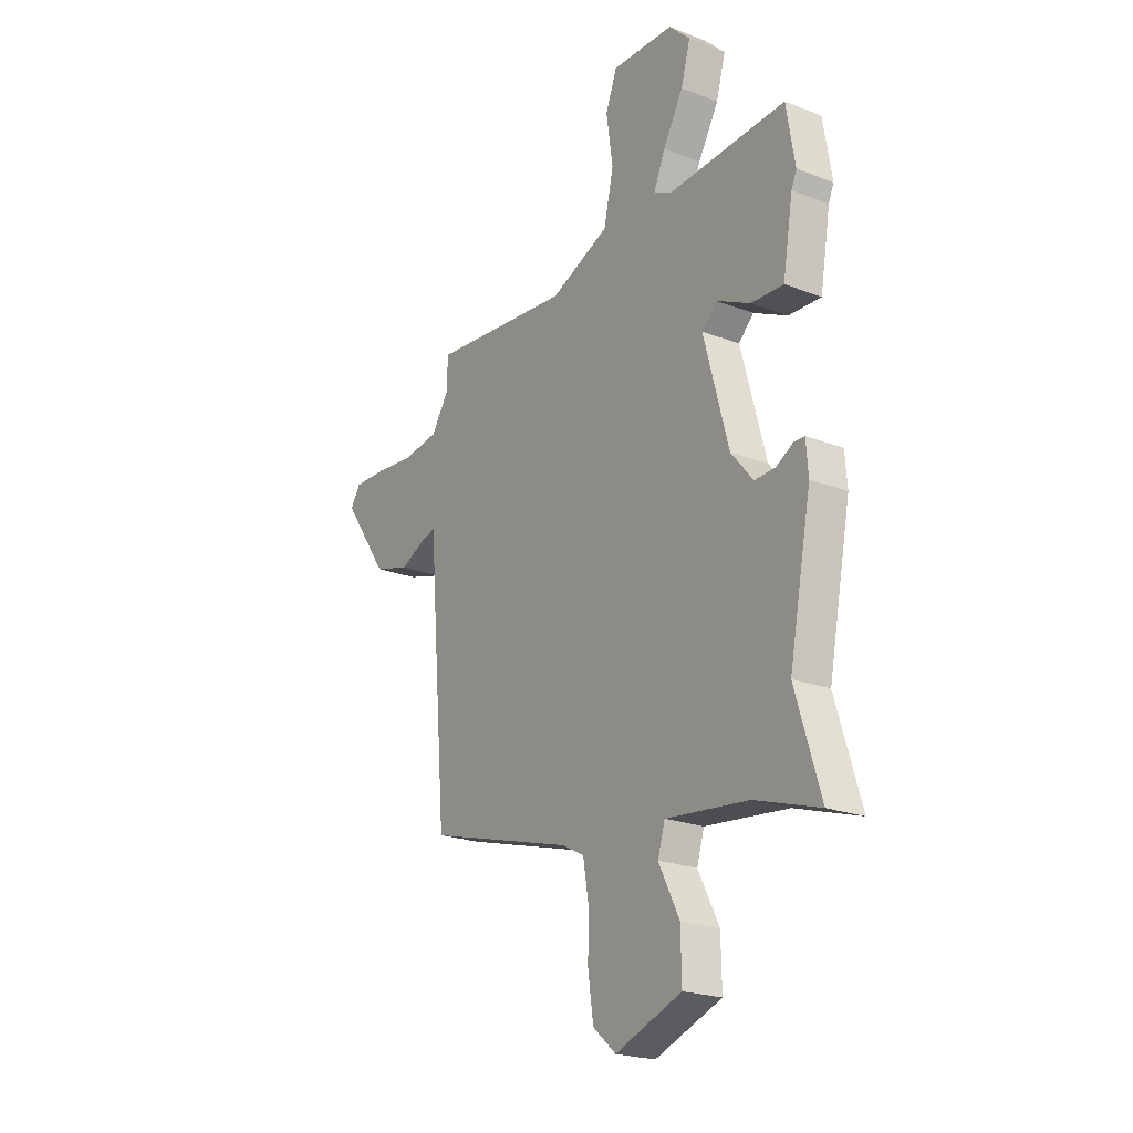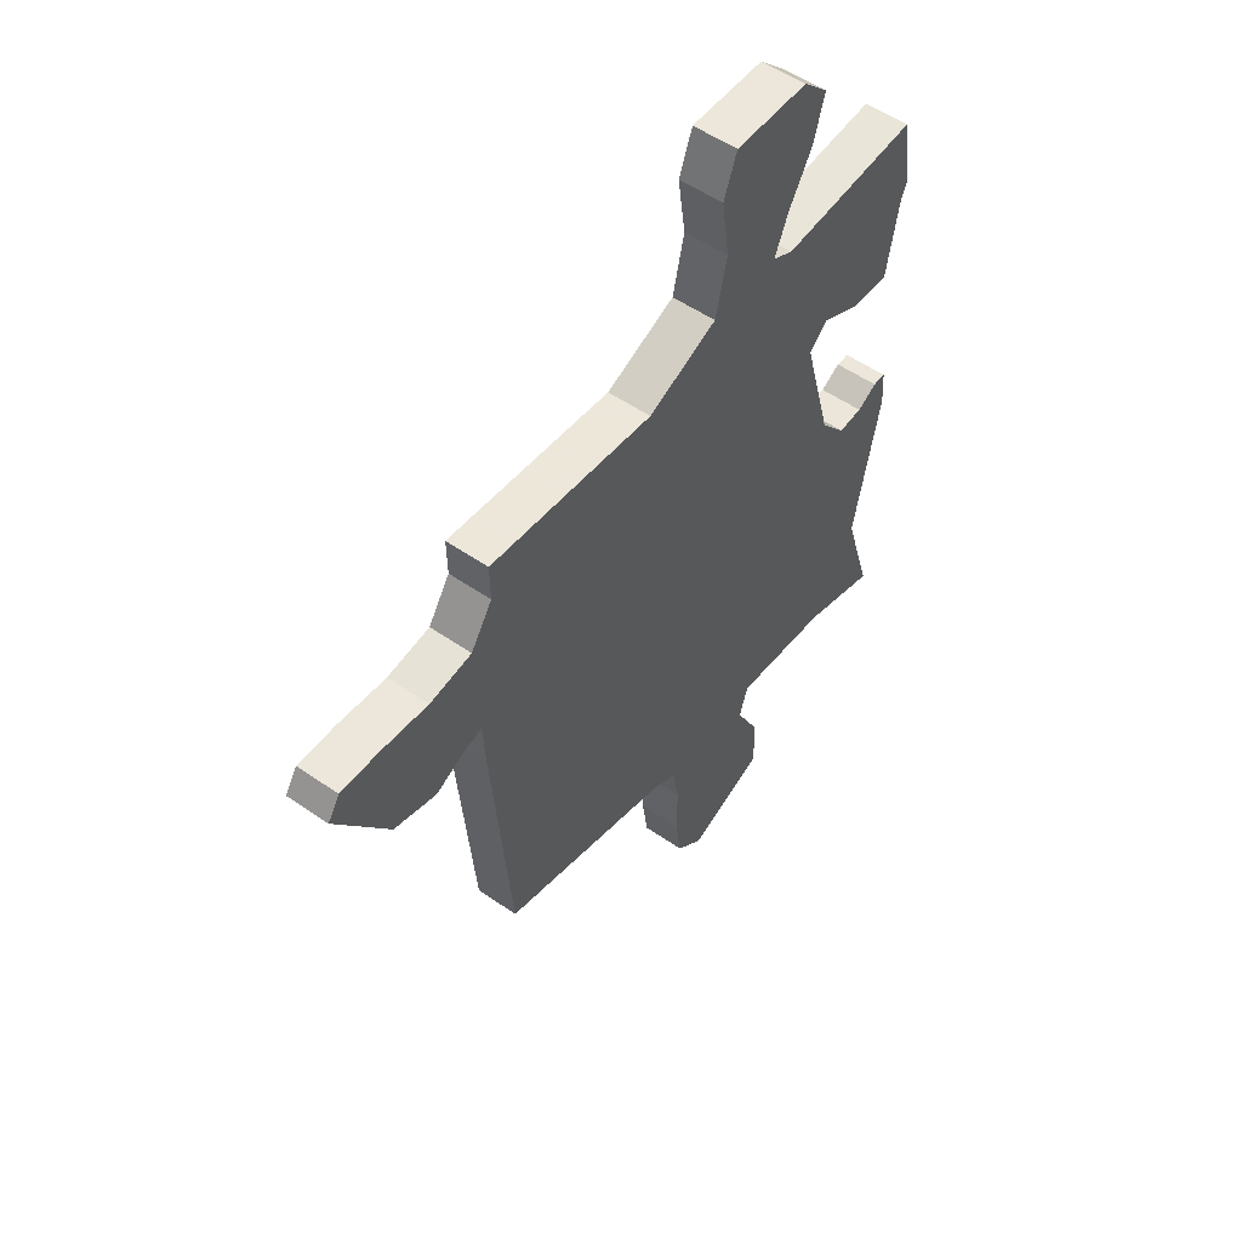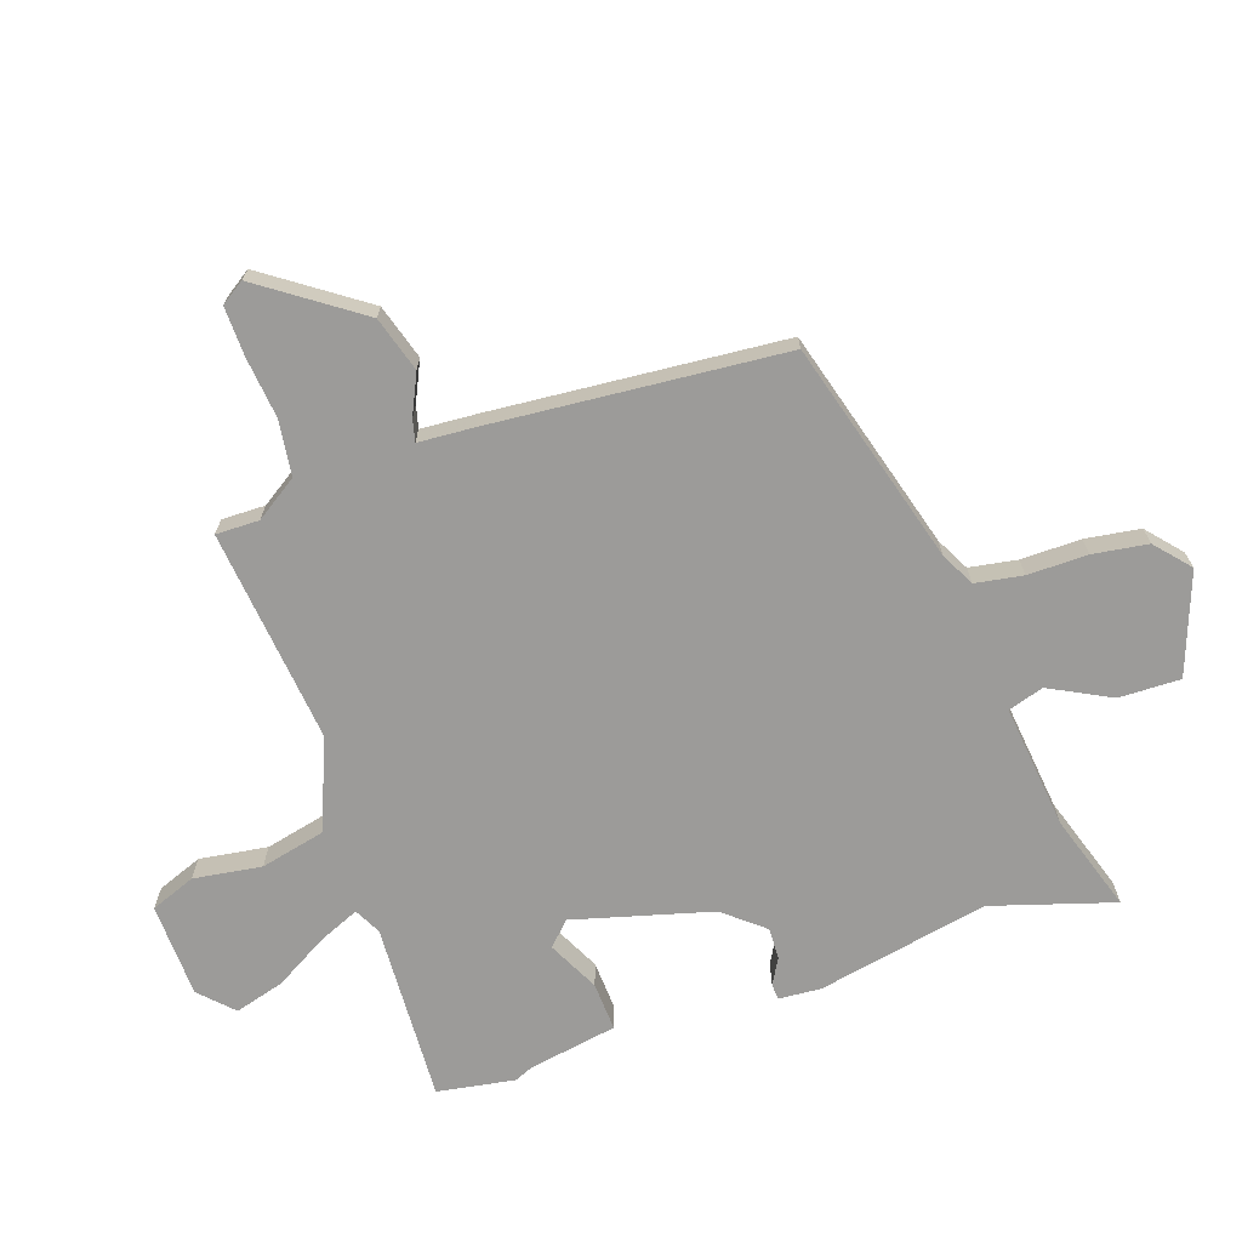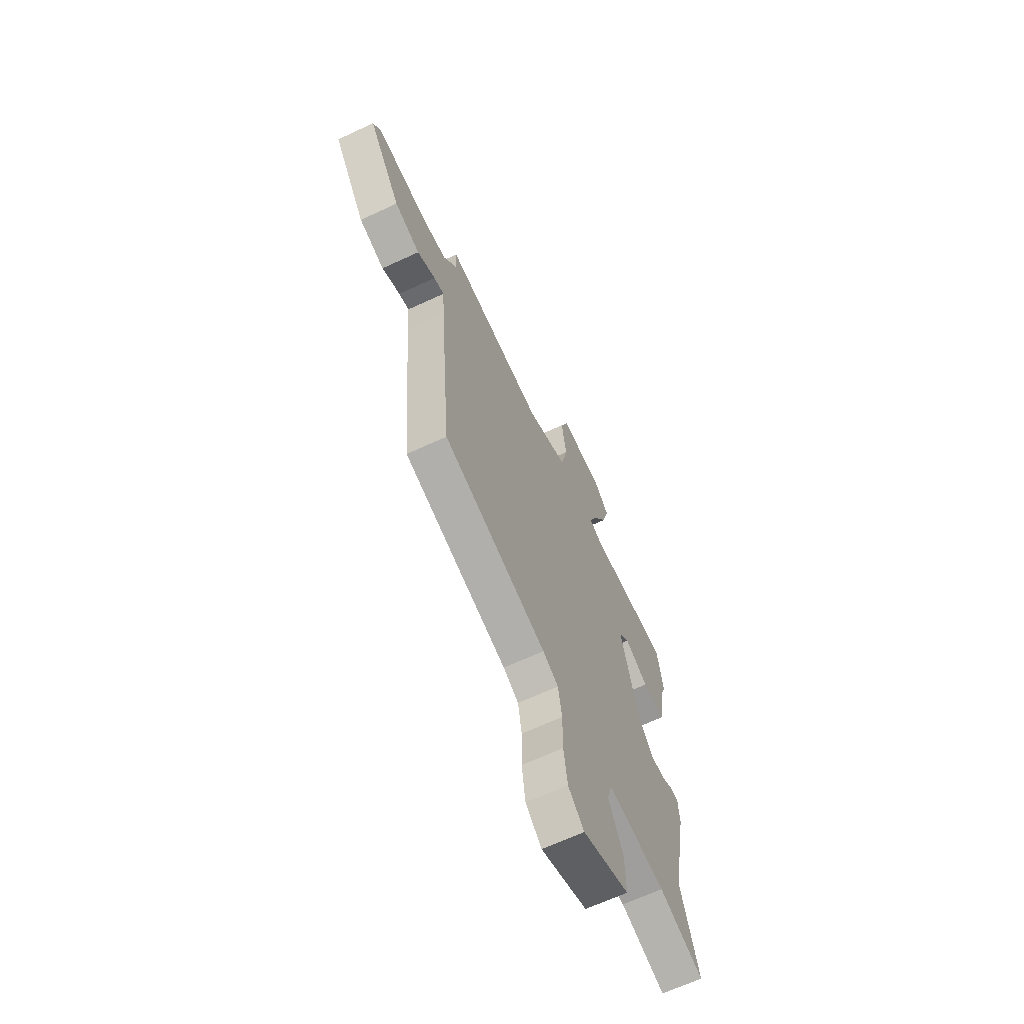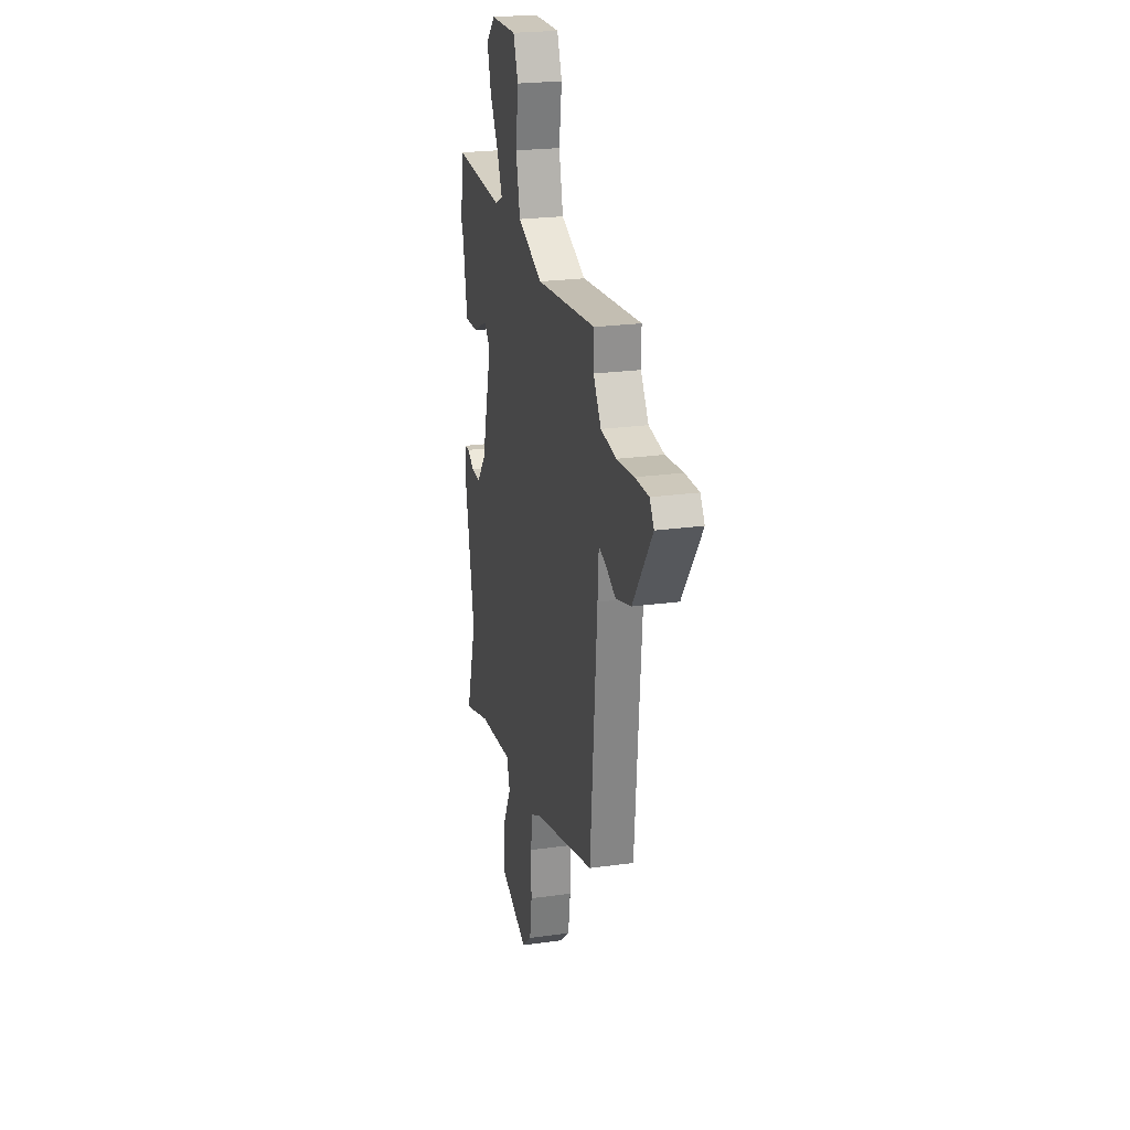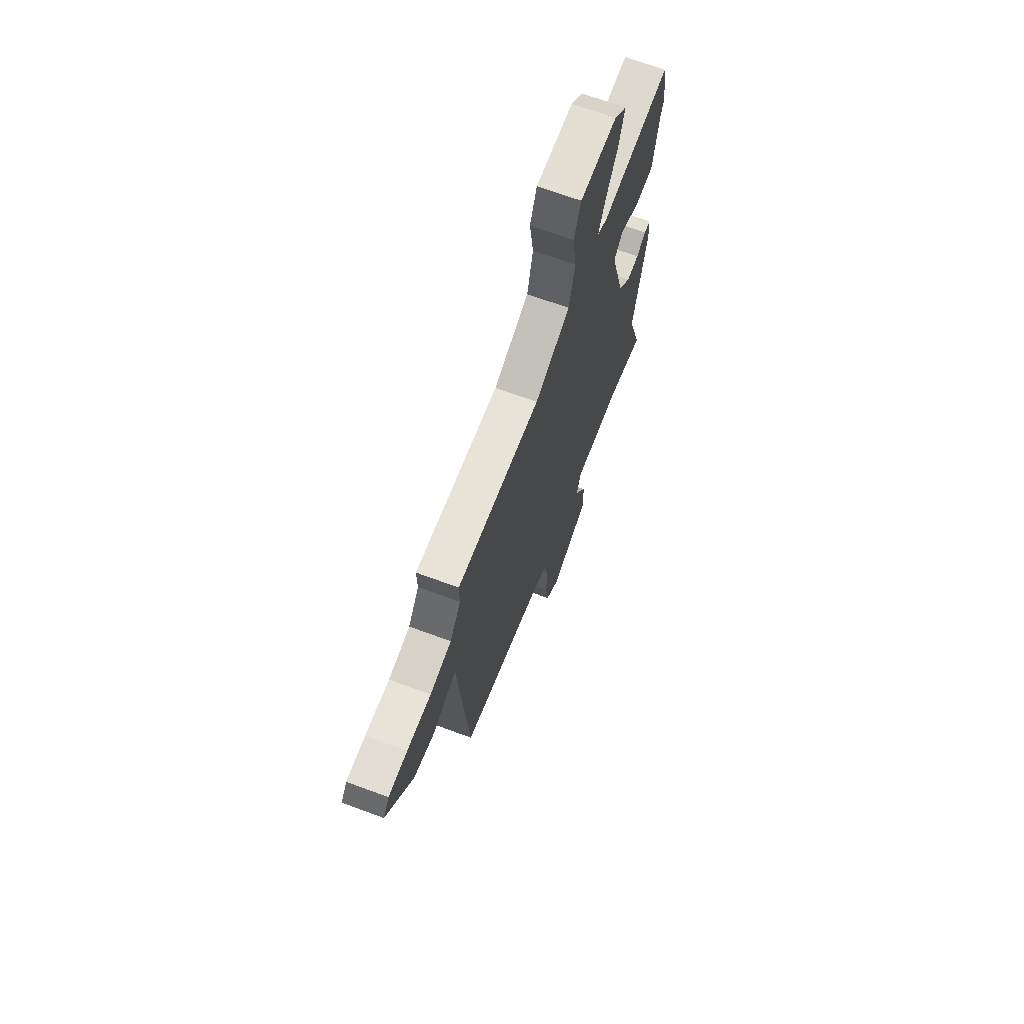
<metadata>
{"format":"obj","ext":"obj","renderer":"f3d","projection":"perspective","resolution":1024,"background":"white","views":[{"elev":-22.2,"azim":-123.7,"up":"+Z"},{"elev":54.1,"azim":126.4,"up":"+Z"},{"elev":-69.7,"azim":108.8,"up":"+Y"},{"elev":-65.4,"azim":115.1,"up":"+Z"},{"elev":23.5,"azim":76.8,"up":"+Z"},{"elev":68.9,"azim":110.3,"up":"+Z"}]}
</metadata>
<code>
v -0.525 0.07 -0.581
v -0.464 0.07 -0.383
v -0.519 0.07 -0.106
v -0.514 0.07 -0.037
v -0.488 0.07 -0.036
v -0.447 0.07 -0.059
v -0.396 0.07 -0.061
v -0.342 0.07 0.004
v -0.281 0.07 0.228
v -0.318 0.07 0.264
v -0.401 0.07 0.223
v -0.48 0.07 0.219
v -0.505 0.07 0.363
v -0.518 0.07 0.393
v -0.497 0.07 0.519
v -0.207 0.07 0.505
v -0.164 0.07 0.527
v -0.192 0.07 0.593
v -0.242 0.07 0.679
v -0.265 0.07 0.76
v -0.213 0.07 0.811
v -0.06 0.07 0.816
v -0.032 0.07 0.743
v -0.048 0.07 0.633
v -0.024 0.07 0.528
v 0.122 0.07 0.469
v 0.469 0.07 0.506
v 0.468 0.07 0.436
v 0.513 0.07 0.368
v 0.602 0.07 0.356
v 0.702 0.07 0.367
v 0.781 0.07 0.369
v 0.806 0.07 0.331
v 0.694 0.07 0.171
v 0.605 0.07 0.144
v 0.541 0.07 0.174
v 0.505 0.07 0.183
v 0.499 0.07 0.092
v 0.459 0.07 -0.381
v 0.097 0.07 -0.484
v 0.043 0.07 -0.512
v 0.03 0.07 -0.589
v 0.031 0.07 -0.686
v 0.018 0.07 -0.775
v -0.038 0.07 -0.824
v -0.201 0.07 -0.764
v -0.199 0.07 -0.664
v -0.148 0.07 -0.565
v -0.166 0.07 -0.507
v -0.368 0.07 -0.53
v -0.525 0 -0.581
v -0.464 0 -0.383
v -0.519 0 -0.106
v -0.514 0 -0.037
v -0.488 0 -0.036
v -0.447 0 -0.059
v -0.396 0 -0.061
v -0.342 0 0.004
v -0.281 0 0.228
v -0.318 0 0.264
v -0.401 0 0.223
v -0.48 0 0.219
v -0.505 0 0.363
v -0.518 0 0.393
v -0.497 0 0.519
v -0.207 0 0.505
v -0.164 0 0.527
v -0.192 0 0.593
v -0.242 0 0.679
v -0.265 0 0.76
v -0.213 0 0.811
v -0.06 0 0.816
v -0.032 0 0.743
v -0.048 0 0.633
v -0.024 0 0.528
v 0.122 0 0.469
v 0.469 0 0.506
v 0.468 0 0.436
v 0.513 0 0.368
v 0.602 0 0.356
v 0.702 0 0.367
v 0.781 0 0.369
v 0.806 0 0.331
v 0.694 0 0.171
v 0.605 0 0.144
v 0.541 0 0.174
v 0.505 0 0.183
v 0.499 0 0.092
v 0.459 0 -0.381
v 0.097 0 -0.484
v 0.043 0 -0.512
v 0.03 0 -0.589
v 0.031 0 -0.686
v 0.018 0 -0.775
v -0.038 0 -0.824
v -0.201 0 -0.764
v -0.199 0 -0.664
v -0.148 0 -0.565
v -0.166 0 -0.507
v -0.368 0 -0.53
f 46 47 48
f 45 46 48
f 44 45 48
f 43 44 48
f 42 43 48
f 41 42 48 49
f 40 41 49
f 39 40 49
f 38 39 49
f 37 38 49
f 34 35 36
f 33 34 36
f 32 33 36
f 31 32 36
f 30 31 36
f 29 30 36 37
f 37 49 50
f 29 37 50
f 28 29 50
f 22 23 24
f 21 22 24
f 20 21 24
f 19 20 24
f 18 19 24
f 17 18 24 25
f 16 17 25 26
f 15 16 26
f 14 15 26
f 13 14 26
f 10 11 12 13
f 4 5 6
f 3 4 6
f 2 3 6
f 2 6 7
f 50 1 2
f 28 50 2
f 27 28 2
f 26 27 2
f 26 2 7 8
f 26 8 9
f 10 13 26
f 9 10 26
f 98 97 96
f 98 96 95
f 98 95 94
f 98 94 93
f 98 93 92
f 99 98 92 91
f 99 91 90
f 99 90 89
f 99 89 88
f 99 88 87
f 86 85 84
f 86 84 83
f 86 83 82
f 86 82 81
f 86 81 80
f 87 86 80 79
f 100 99 87
f 100 87 79
f 100 79 78
f 74 73 72
f 74 72 71
f 74 71 70
f 74 70 69
f 74 69 68
f 75 74 68 67
f 76 75 67 66
f 76 66 65
f 76 65 64
f 76 64 63
f 63 62 61 60
f 56 55 54
f 56 54 53
f 56 53 52
f 57 56 52
f 52 51 100
f 52 100 78
f 52 78 77
f 52 77 76
f 58 57 52 76
f 59 58 76
f 76 63 60
f 76 60 59
f 1 51 52 2
f 2 52 53 3
f 3 53 54 4
f 4 54 55 5
f 5 55 56 6
f 6 56 57 7
f 7 57 58 8
f 8 58 59 9
f 9 59 60 10
f 10 60 61 11
f 11 61 62 12
f 12 62 63 13
f 13 63 64 14
f 14 64 65 15
f 15 65 66 16
f 16 66 67 17
f 17 67 68 18
f 18 68 69 19
f 19 69 70 20
f 20 70 71 21
f 21 71 72 22
f 22 72 73 23
f 23 73 74 24
f 24 74 75 25
f 25 75 76 26
f 26 76 77 27
f 27 77 78 28
f 28 78 79 29
f 29 79 80 30
f 30 80 81 31
f 31 81 82 32
f 32 82 83 33
f 33 83 84 34
f 34 84 85 35
f 35 85 86 36
f 36 86 87 37
f 37 87 88 38
f 38 88 89 39
f 39 89 90 40
f 40 90 91 41
f 41 91 92 42
f 42 92 93 43
f 43 93 94 44
f 44 94 95 45
f 45 95 96 46
f 46 96 97 47
f 47 97 98 48
f 48 98 99 49
f 49 99 100 50
f 50 100 51 1

</code>
